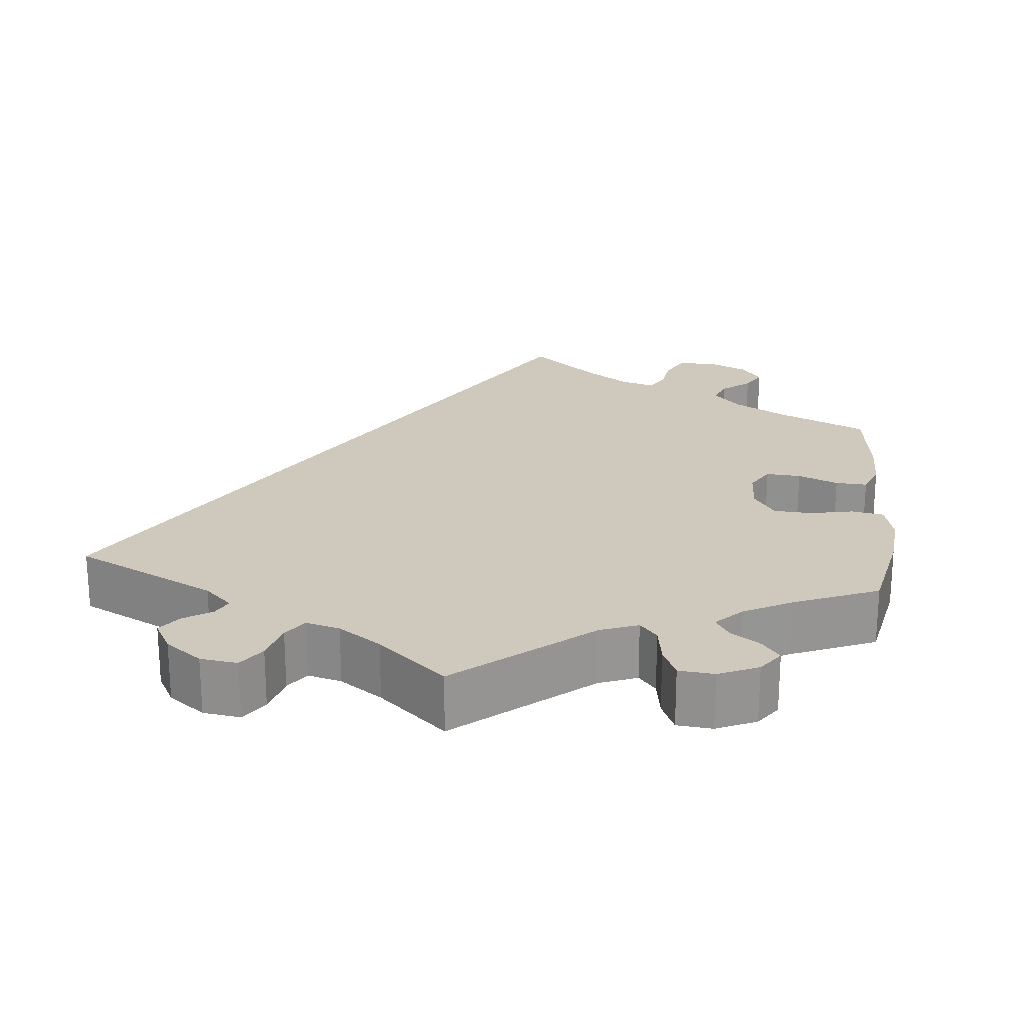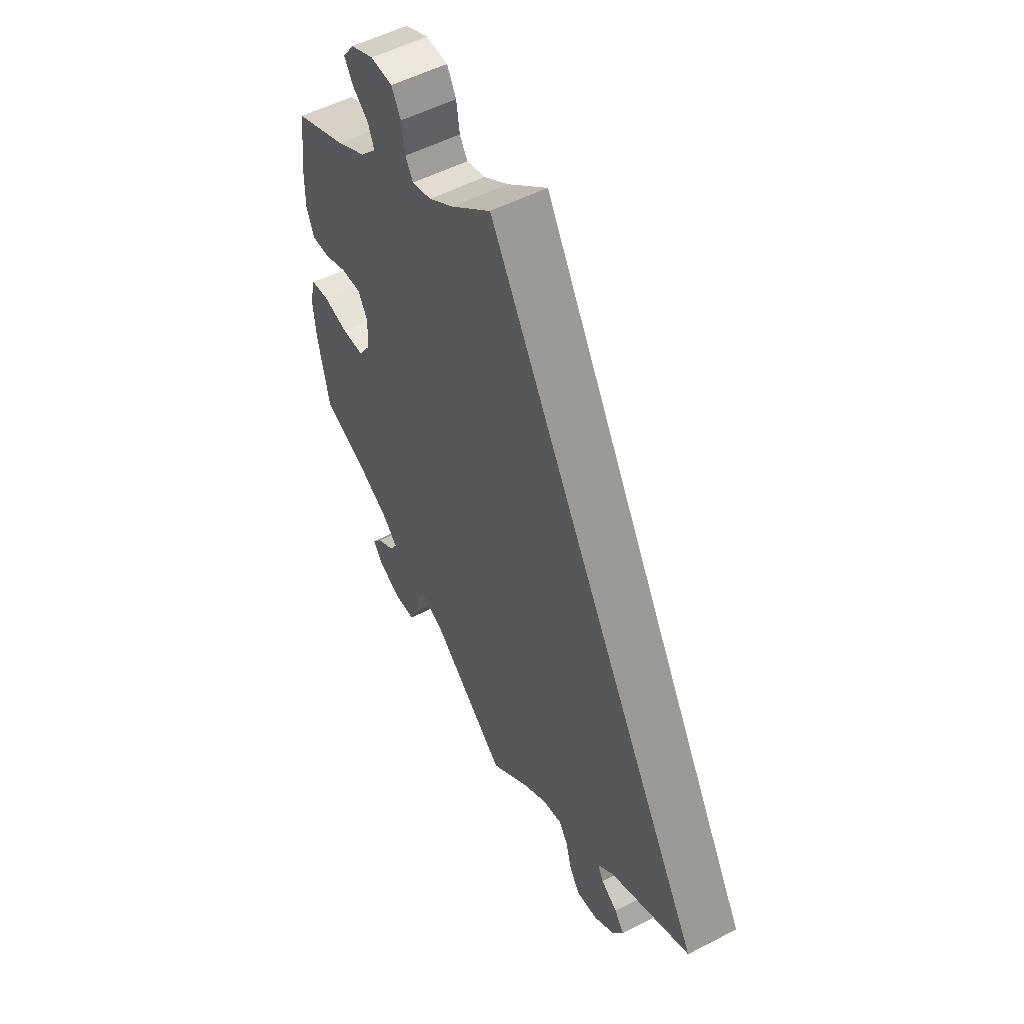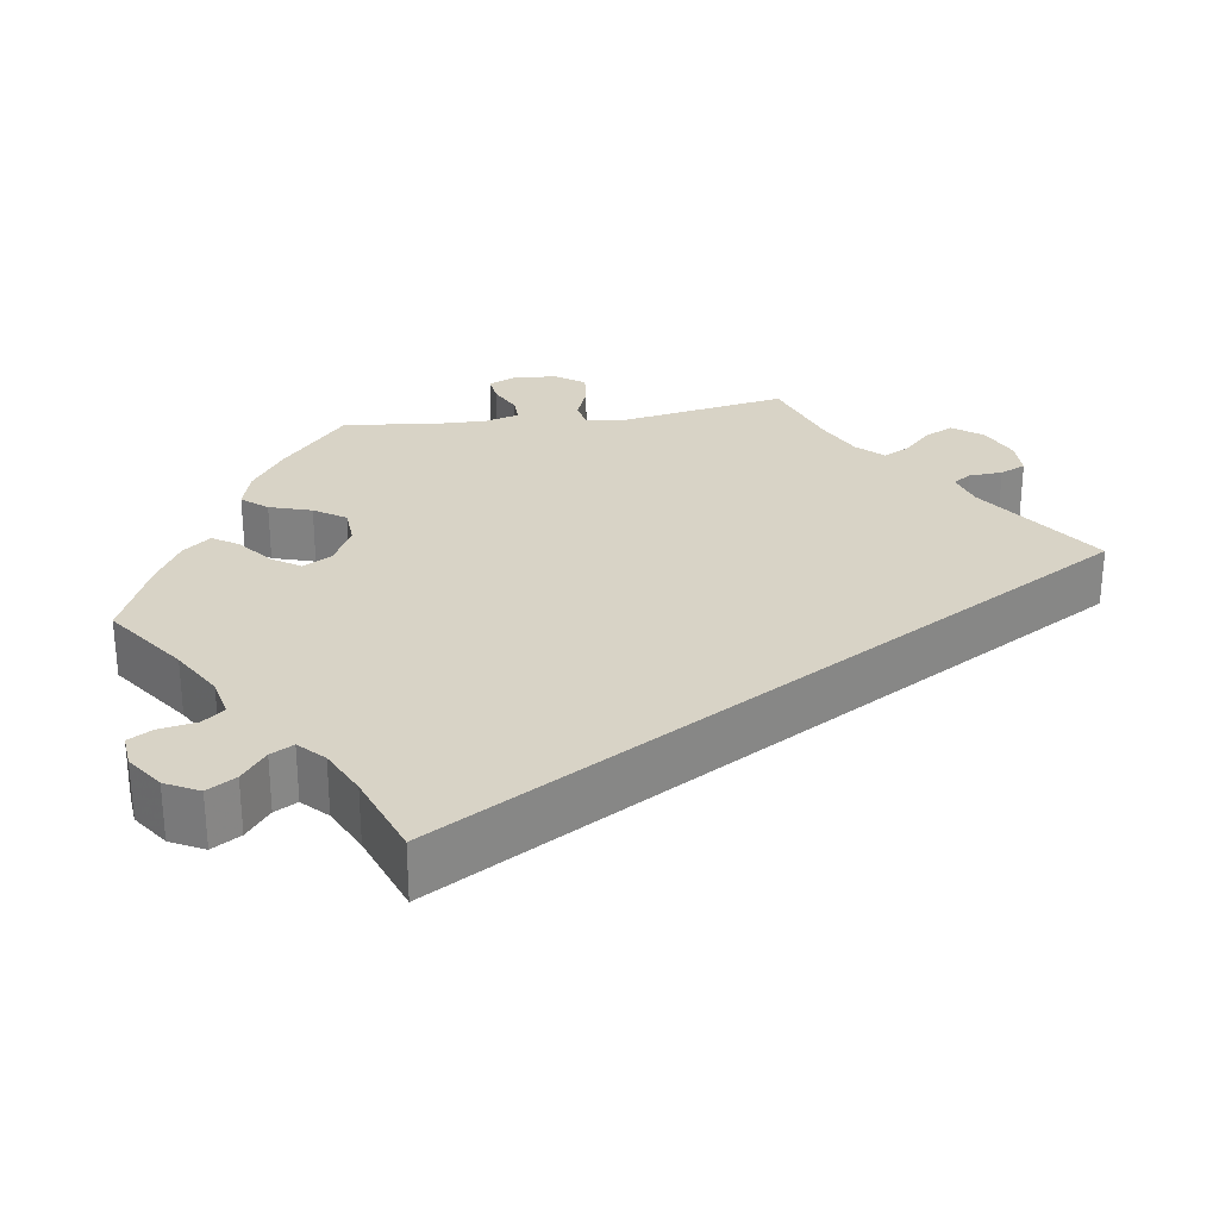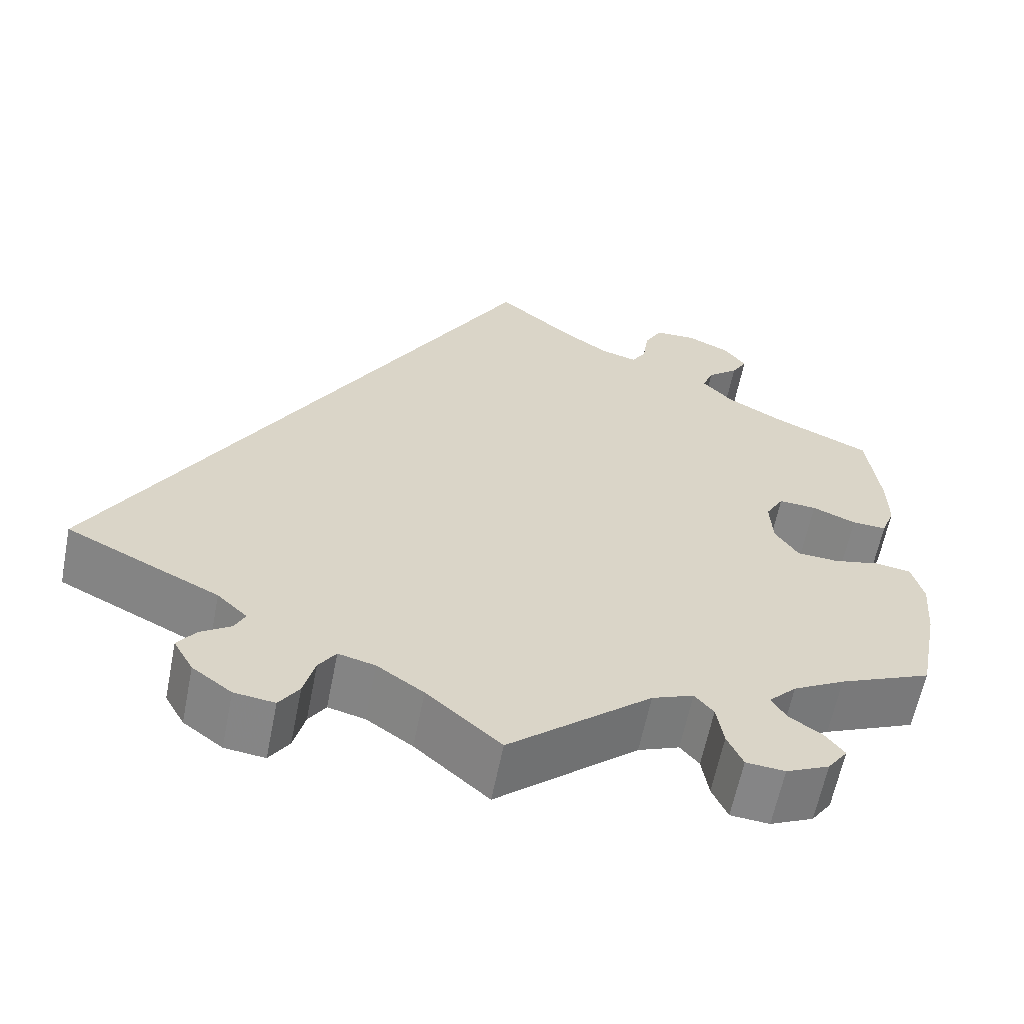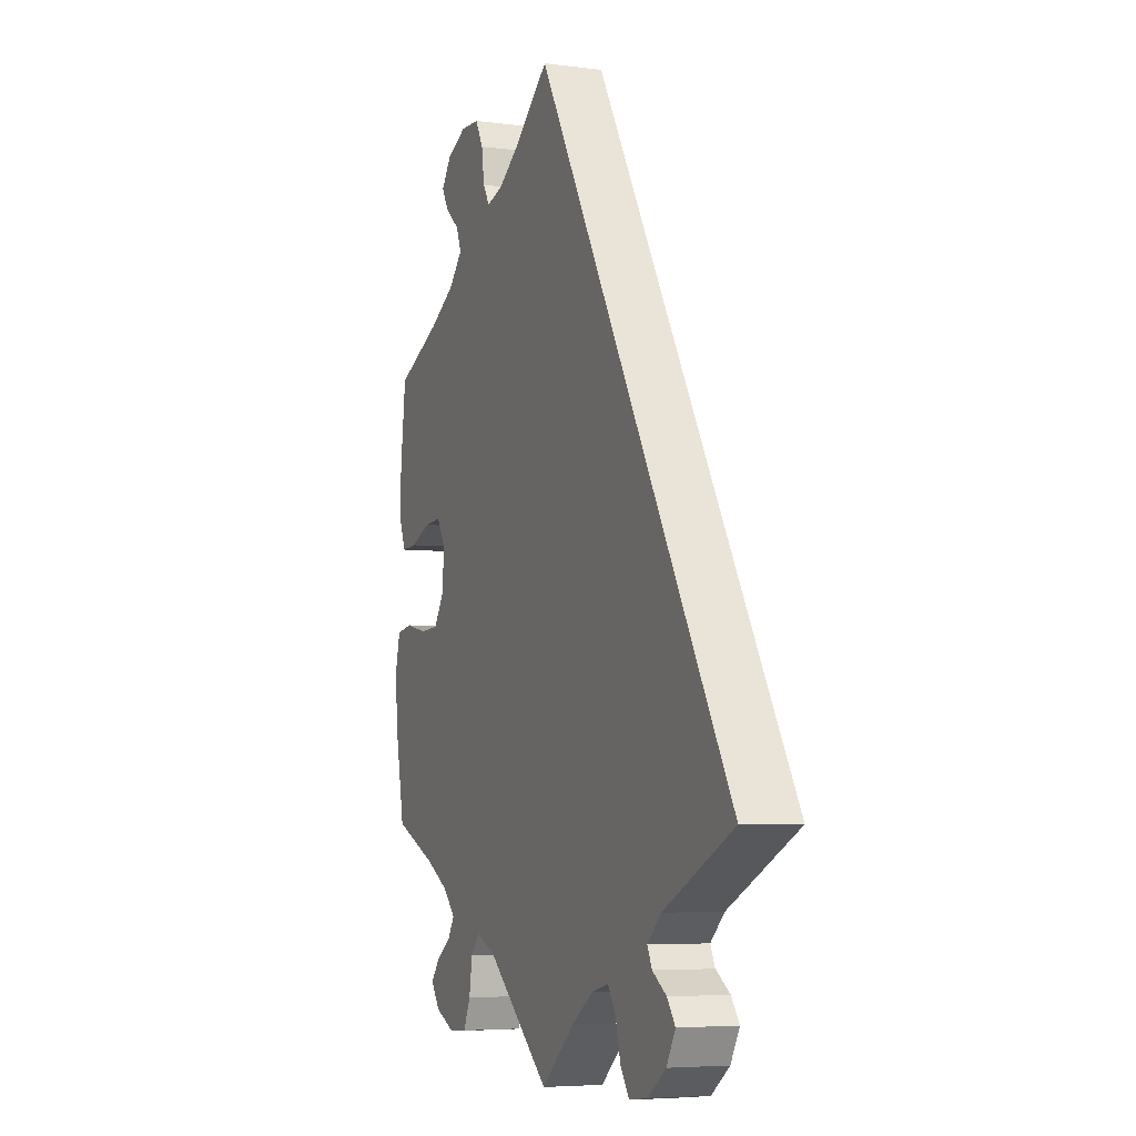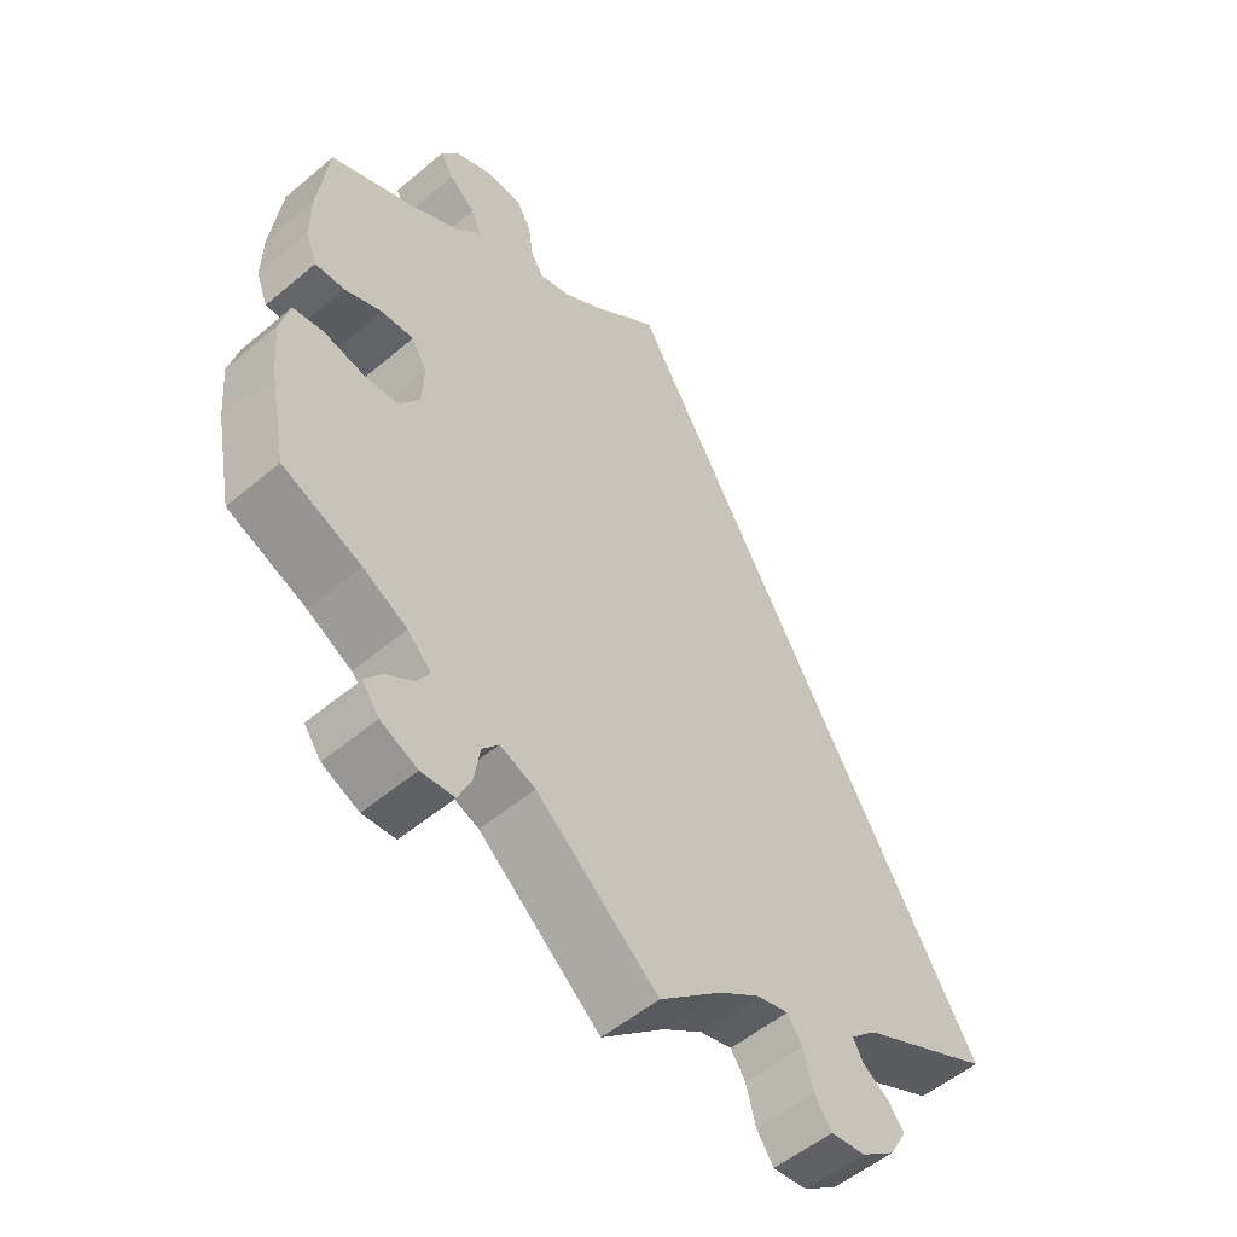
<metadata>
{"format":"obj","ext":"obj","renderer":"f3d","projection":"perspective","resolution":1024,"background":"white","views":[{"elev":22.4,"azim":-173.9,"up":"+Y"},{"elev":53.7,"azim":61.1,"up":"+Z"},{"elev":28.1,"azim":21.4,"up":"+Y"},{"elev":-61.6,"azim":168.8,"up":"+Z"},{"elev":-5.5,"azim":68.1,"up":"+Z"},{"elev":-53.5,"azim":-48.1,"up":"+Z"}]}
</metadata>
<code>
v -0.387 0.07 0.341
v -0.321 0.07 0.379
v -0.286 0.07 0.417
v -0.299 0.07 0.45
v -0.335 0.07 0.48
v -0.353 0.07 0.511
v -0.328 0.07 0.546
v -0.277 0.07 0.57
v -0.229 0.07 0.568
v -0.209 0.07 0.531
v -0.202 0.07 0.482
v -0.185 0.07 0.454
v -0.143 0.07 0.466
v -0.088 0.07 0.504
v 0 0.07 0.578
v 0.5 0.07 -0.289
v 0.321 0.07 -0.377
v 0.286 0.07 -0.41
v 0.298 0.07 -0.435
v 0.334 0.07 -0.459
v 0.355 0.07 -0.488
v 0.332 0.07 -0.529
v 0.286 0.07 -0.563
v 0.239 0.07 -0.569
v 0.216 0.07 -0.535
v 0.203 0.07 -0.485
v 0.183 0.07 -0.455
v 0.14 0.07 -0.466
v 0.086 0.07 -0.503
v 0 0.07 -0.578
v -0.165 0.07 -0.438
v -0.213 0.07 -0.419
v -0.235 0.07 -0.445
v -0.243 0.07 -0.495
v -0.261 0.07 -0.535
v -0.306 0.07 -0.539
v -0.356 0.07 -0.516
v -0.379 0.07 -0.484
v -0.357 0.07 -0.455
v -0.319 0.07 -0.429
v -0.302 0.07 -0.401
v -0.334 0.07 -0.368
v -0.394 0.07 -0.335
v -0.501 0.07 -0.289
v -0.525 0.07 -0.166
v -0.531 0.07 -0.092
v -0.518 0.07 -0.041
v -0.477 0.07 -0.034
v -0.422 0.07 -0.046
v -0.374 0.07 -0.043
v -0.347 0.07 -0.002
v -0.344 0.07 0.055
v -0.365 0.07 0.092
v -0.409 0.07 0.089
v -0.46 0.07 0.068
v -0.5 0.07 0.066
v -0.516 0.07 0.108
v -0.515 0.07 0.175
v -0.501 0.07 0.289
v -0.387 0 0.341
v -0.321 0 0.379
v -0.286 0 0.417
v -0.299 0 0.45
v -0.335 0 0.48
v -0.353 0 0.511
v -0.328 0 0.546
v -0.277 0 0.57
v -0.229 0 0.568
v -0.209 0 0.531
v -0.202 0 0.482
v -0.185 0 0.454
v -0.143 0 0.466
v -0.088 0 0.504
v 0 0 0.578
v 0.5 0 -0.289
v 0.321 0 -0.377
v 0.286 0 -0.41
v 0.298 0 -0.435
v 0.334 0 -0.459
v 0.355 0 -0.488
v 0.332 0 -0.529
v 0.286 0 -0.563
v 0.239 0 -0.569
v 0.216 0 -0.535
v 0.203 0 -0.485
v 0.183 0 -0.455
v 0.14 0 -0.466
v 0.086 0 -0.503
v 0 0 -0.578
v -0.165 0 -0.438
v -0.213 0 -0.419
v -0.235 0 -0.445
v -0.243 0 -0.495
v -0.261 0 -0.535
v -0.306 0 -0.539
v -0.356 0 -0.516
v -0.379 0 -0.484
v -0.357 0 -0.455
v -0.319 0 -0.429
v -0.302 0 -0.401
v -0.334 0 -0.368
v -0.394 0 -0.335
v -0.501 0 -0.289
v -0.525 0 -0.166
v -0.531 0 -0.092
v -0.518 0 -0.041
v -0.477 0 -0.034
v -0.422 0 -0.046
v -0.374 0 -0.043
v -0.347 0 -0.002
v -0.344 0 0.055
v -0.365 0 0.092
v -0.409 0 0.089
v -0.46 0 0.068
v -0.5 0 0.066
v -0.516 0 0.108
v -0.515 0 0.175
v -0.501 0 0.289
f 58 59 1
f 57 58 1 2
f 54 55 56 57
f 53 54 57 2
f 52 53 2 3
f 51 52 3
f 46 47 48 49
f 46 49 50
f 43 44 45 46
f 42 43 46 50
f 41 42 50 51
f 37 38 39 40
f 37 40 41
f 36 37 41
f 33 34 35 36
f 33 36 41
f 32 33 41 51
f 29 30 31
f 28 29 31 32
f 27 28 32 51
f 23 24 25 26
f 23 26 27
f 22 23 27
f 19 20 21 22
f 18 19 22 27
f 17 18 27 51
f 14 15 16 17
f 13 14 17 51
f 8 9 10 11
f 8 11 12
f 7 8 12
f 4 5 6 7
f 3 4 7 12
f 3 12 13 51
f 60 118 117
f 61 60 117 116
f 116 115 114 113
f 61 116 113 112
f 62 61 112 111
f 62 111 110
f 108 107 106 105
f 109 108 105
f 105 104 103 102
f 109 105 102 101
f 110 109 101 100
f 99 98 97 96
f 100 99 96
f 100 96 95
f 95 94 93 92
f 100 95 92
f 110 100 92 91
f 90 89 88
f 91 90 88 87
f 110 91 87 86
f 85 84 83 82
f 86 85 82
f 86 82 81
f 81 80 79 78
f 86 81 78 77
f 110 86 77 76
f 76 75 74 73
f 110 76 73 72
f 70 69 68 67
f 71 70 67
f 71 67 66
f 66 65 64 63
f 71 66 63 62
f 110 72 71 62
f 1 60 61 2
f 2 61 62 3
f 3 62 63 4
f 4 63 64 5
f 5 64 65 6
f 6 65 66 7
f 7 66 67 8
f 8 67 68 9
f 9 68 69 10
f 10 69 70 11
f 11 70 71 12
f 12 71 72 13
f 13 72 73 14
f 14 73 74 15
f 15 74 75 16
f 16 75 76 17
f 17 76 77 18
f 18 77 78 19
f 19 78 79 20
f 20 79 80 21
f 21 80 81 22
f 22 81 82 23
f 23 82 83 24
f 24 83 84 25
f 25 84 85 26
f 26 85 86 27
f 27 86 87 28
f 28 87 88 29
f 29 88 89 30
f 30 89 90 31
f 31 90 91 32
f 32 91 92 33
f 33 92 93 34
f 34 93 94 35
f 35 94 95 36
f 36 95 96 37
f 37 96 97 38
f 38 97 98 39
f 39 98 99 40
f 40 99 100 41
f 41 100 101 42
f 42 101 102 43
f 43 102 103 44
f 44 103 104 45
f 45 104 105 46
f 46 105 106 47
f 47 106 107 48
f 48 107 108 49
f 49 108 109 50
f 50 109 110 51
f 51 110 111 52
f 52 111 112 53
f 53 112 113 54
f 54 113 114 55
f 55 114 115 56
f 56 115 116 57
f 57 116 117 58
f 58 117 118 59
f 59 118 60 1

</code>
